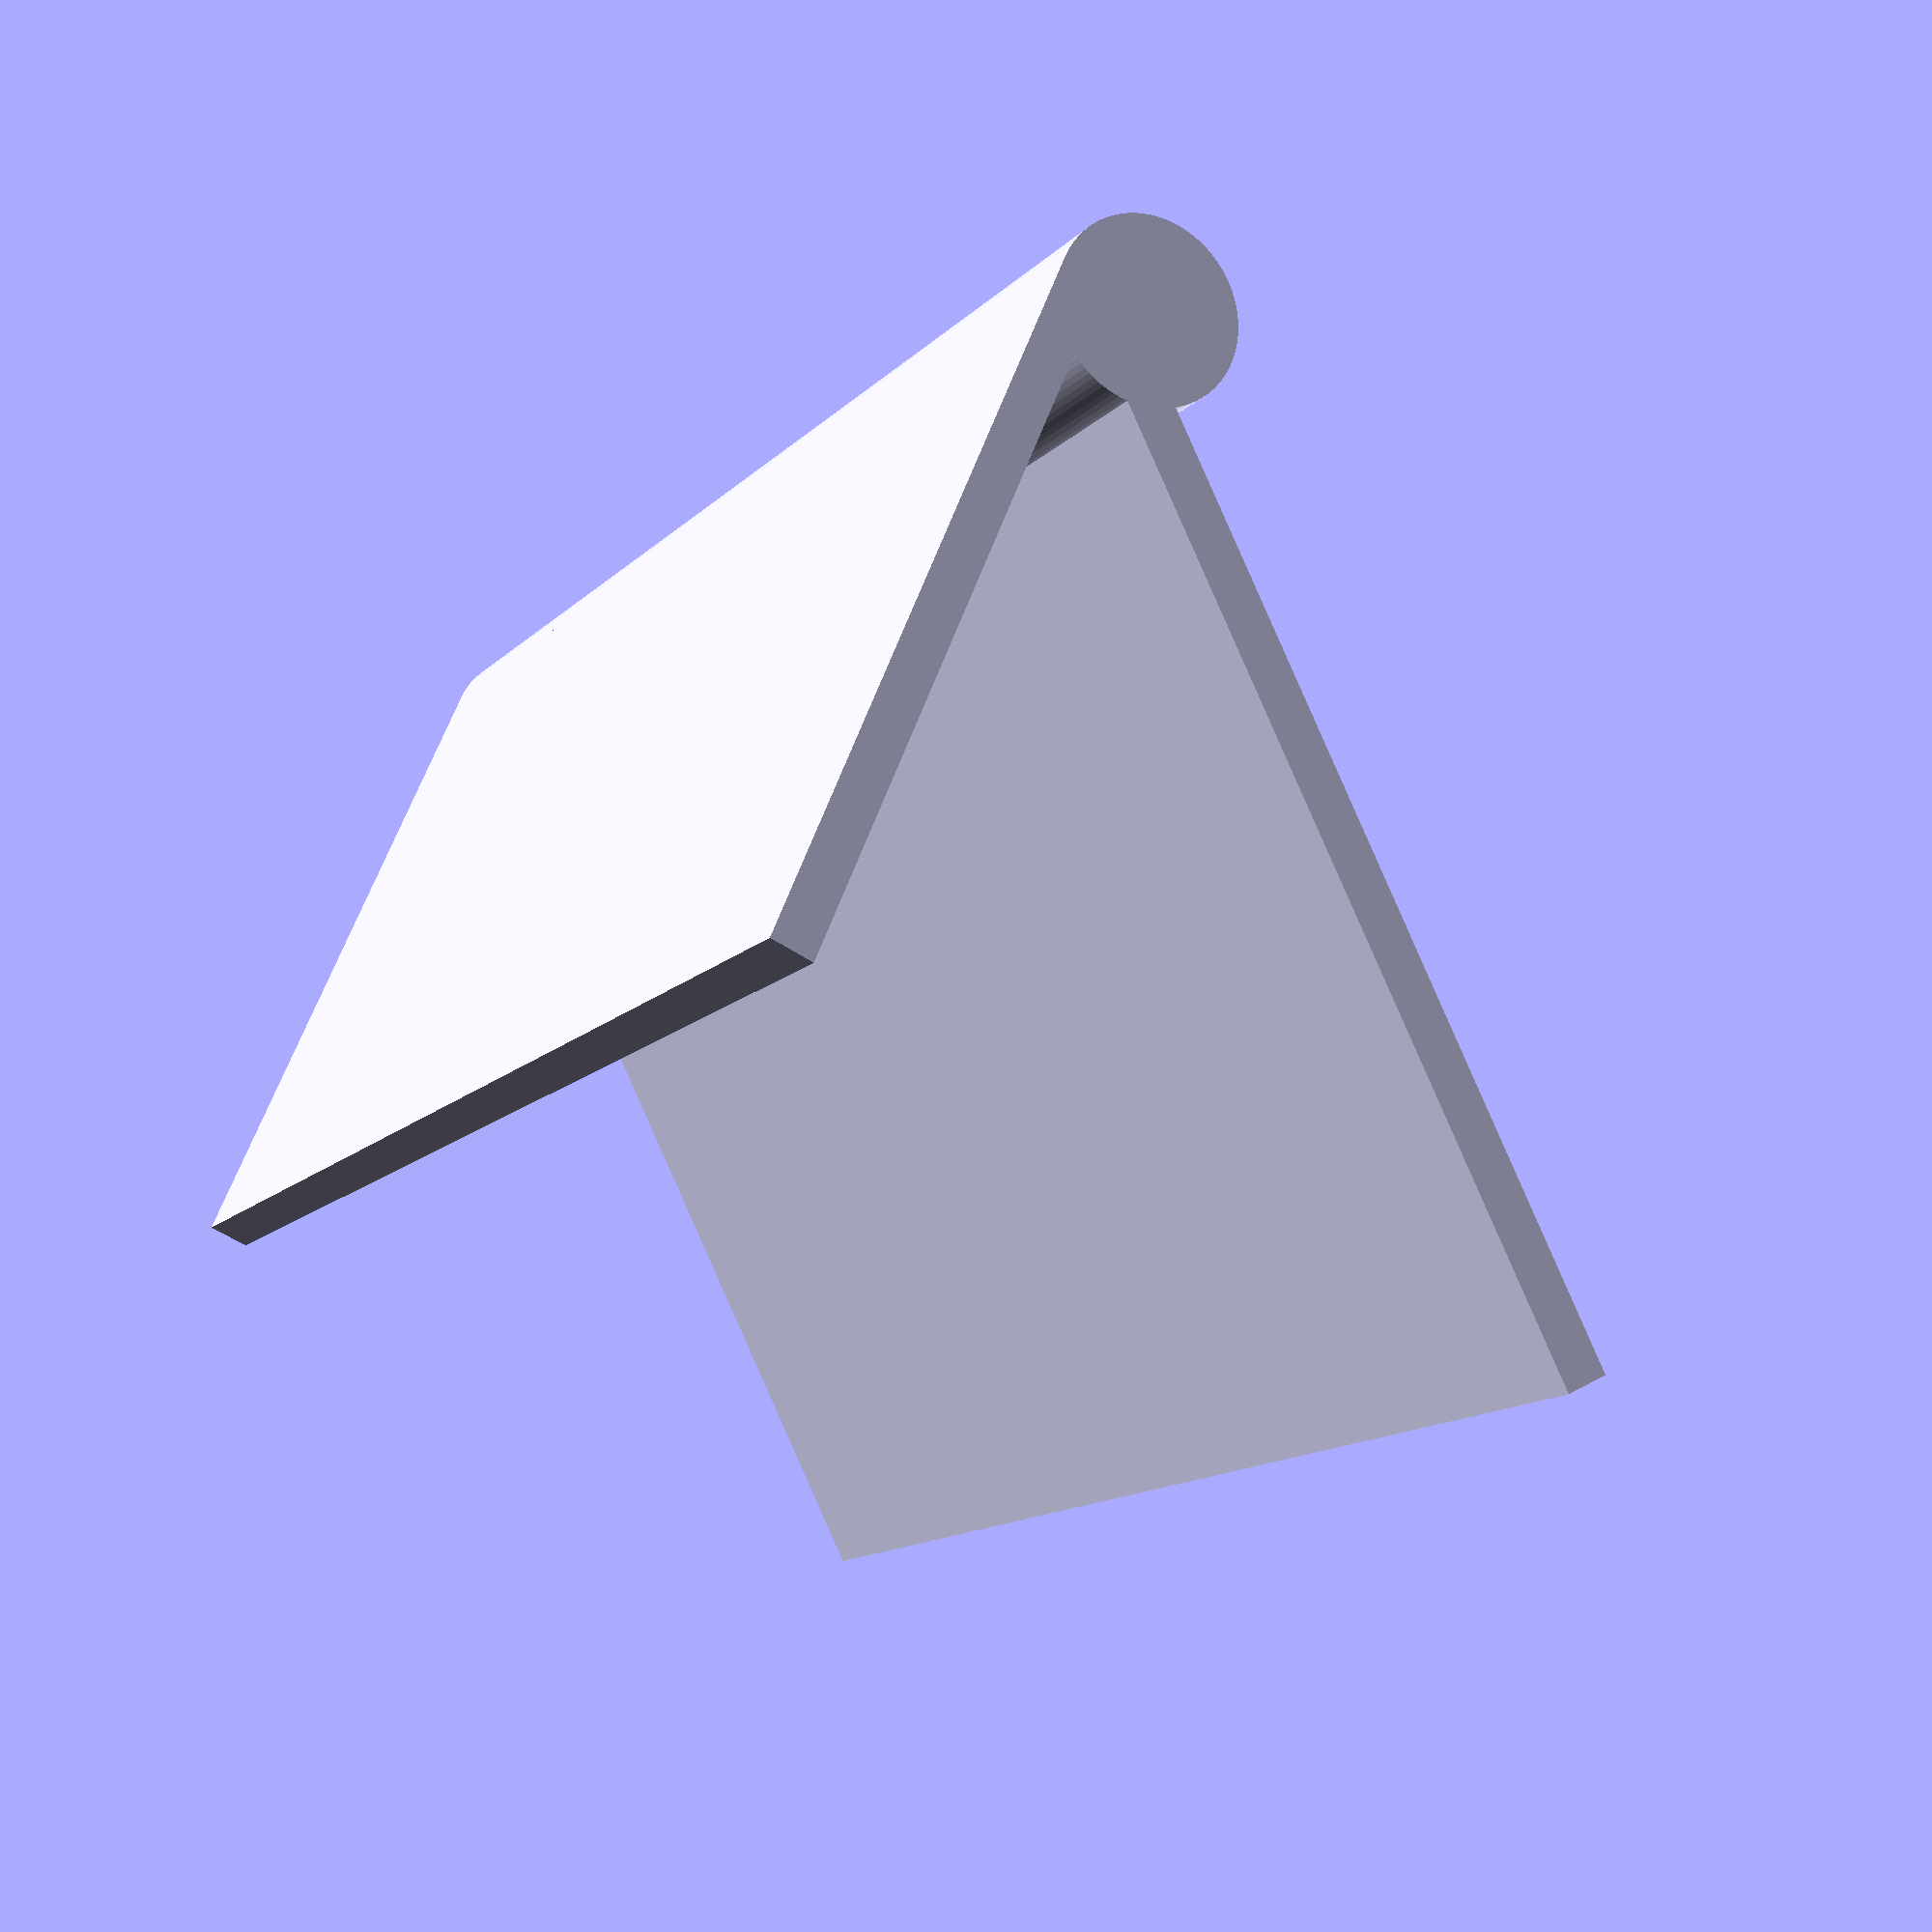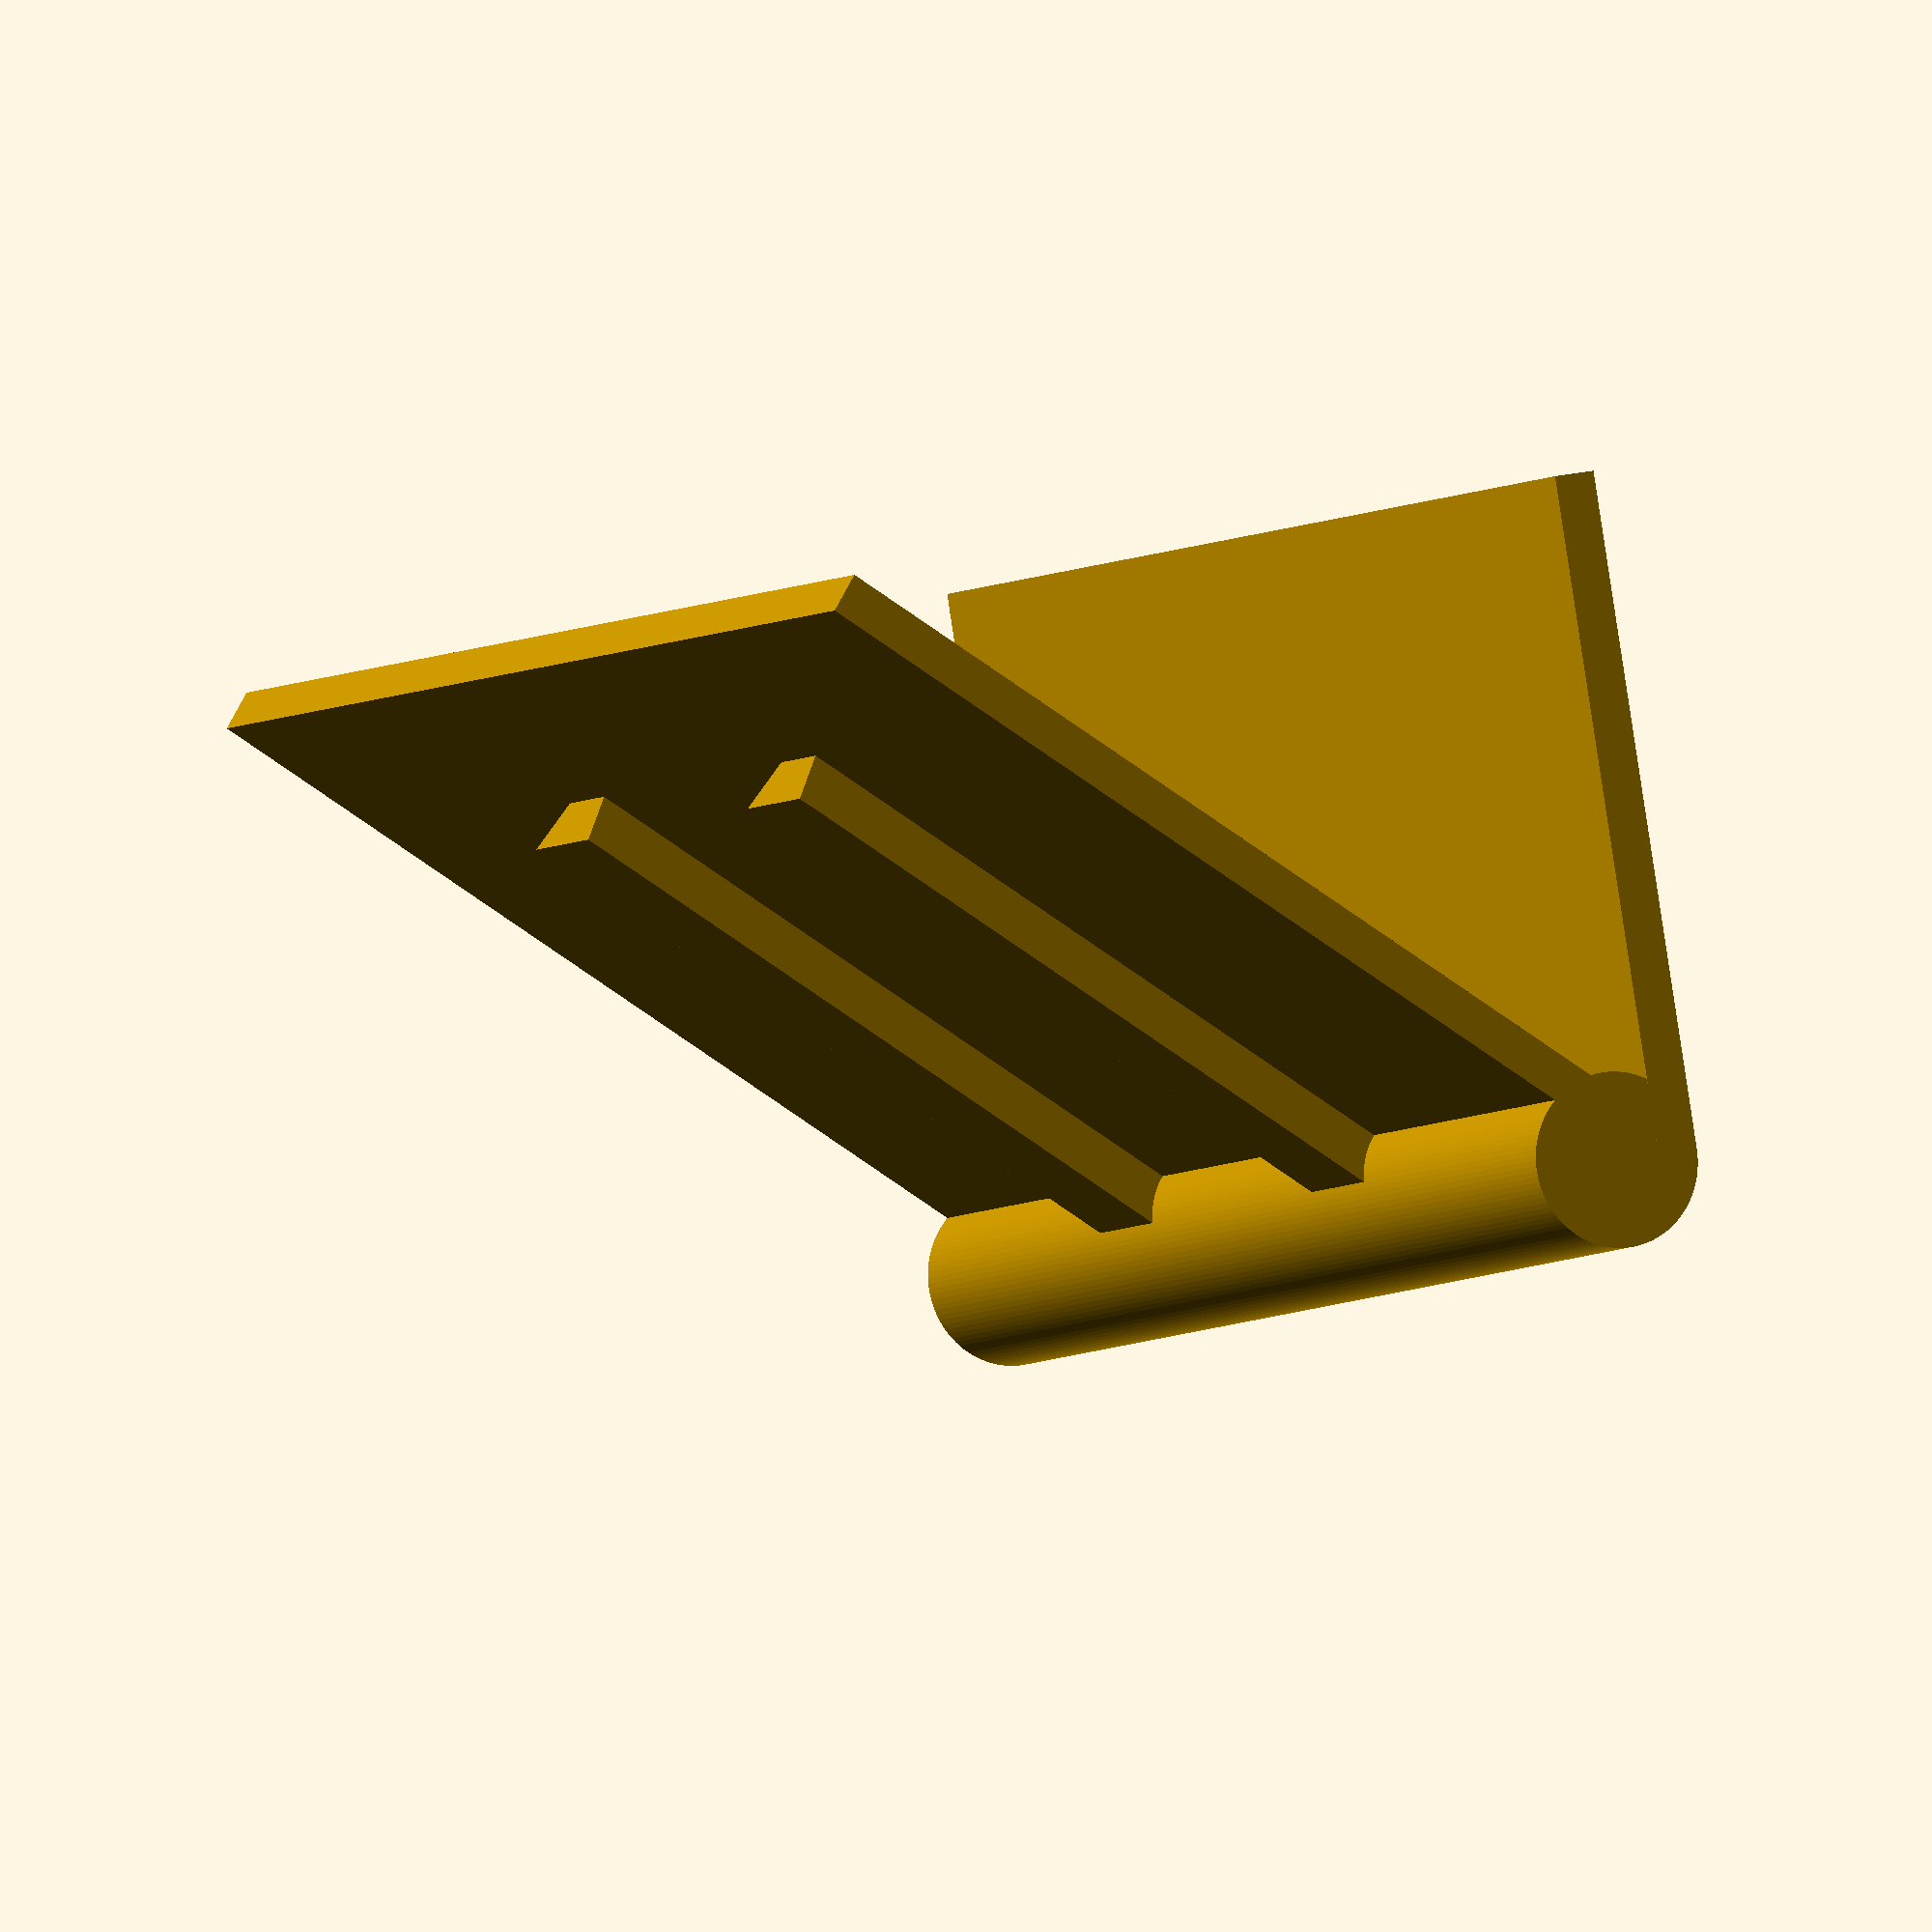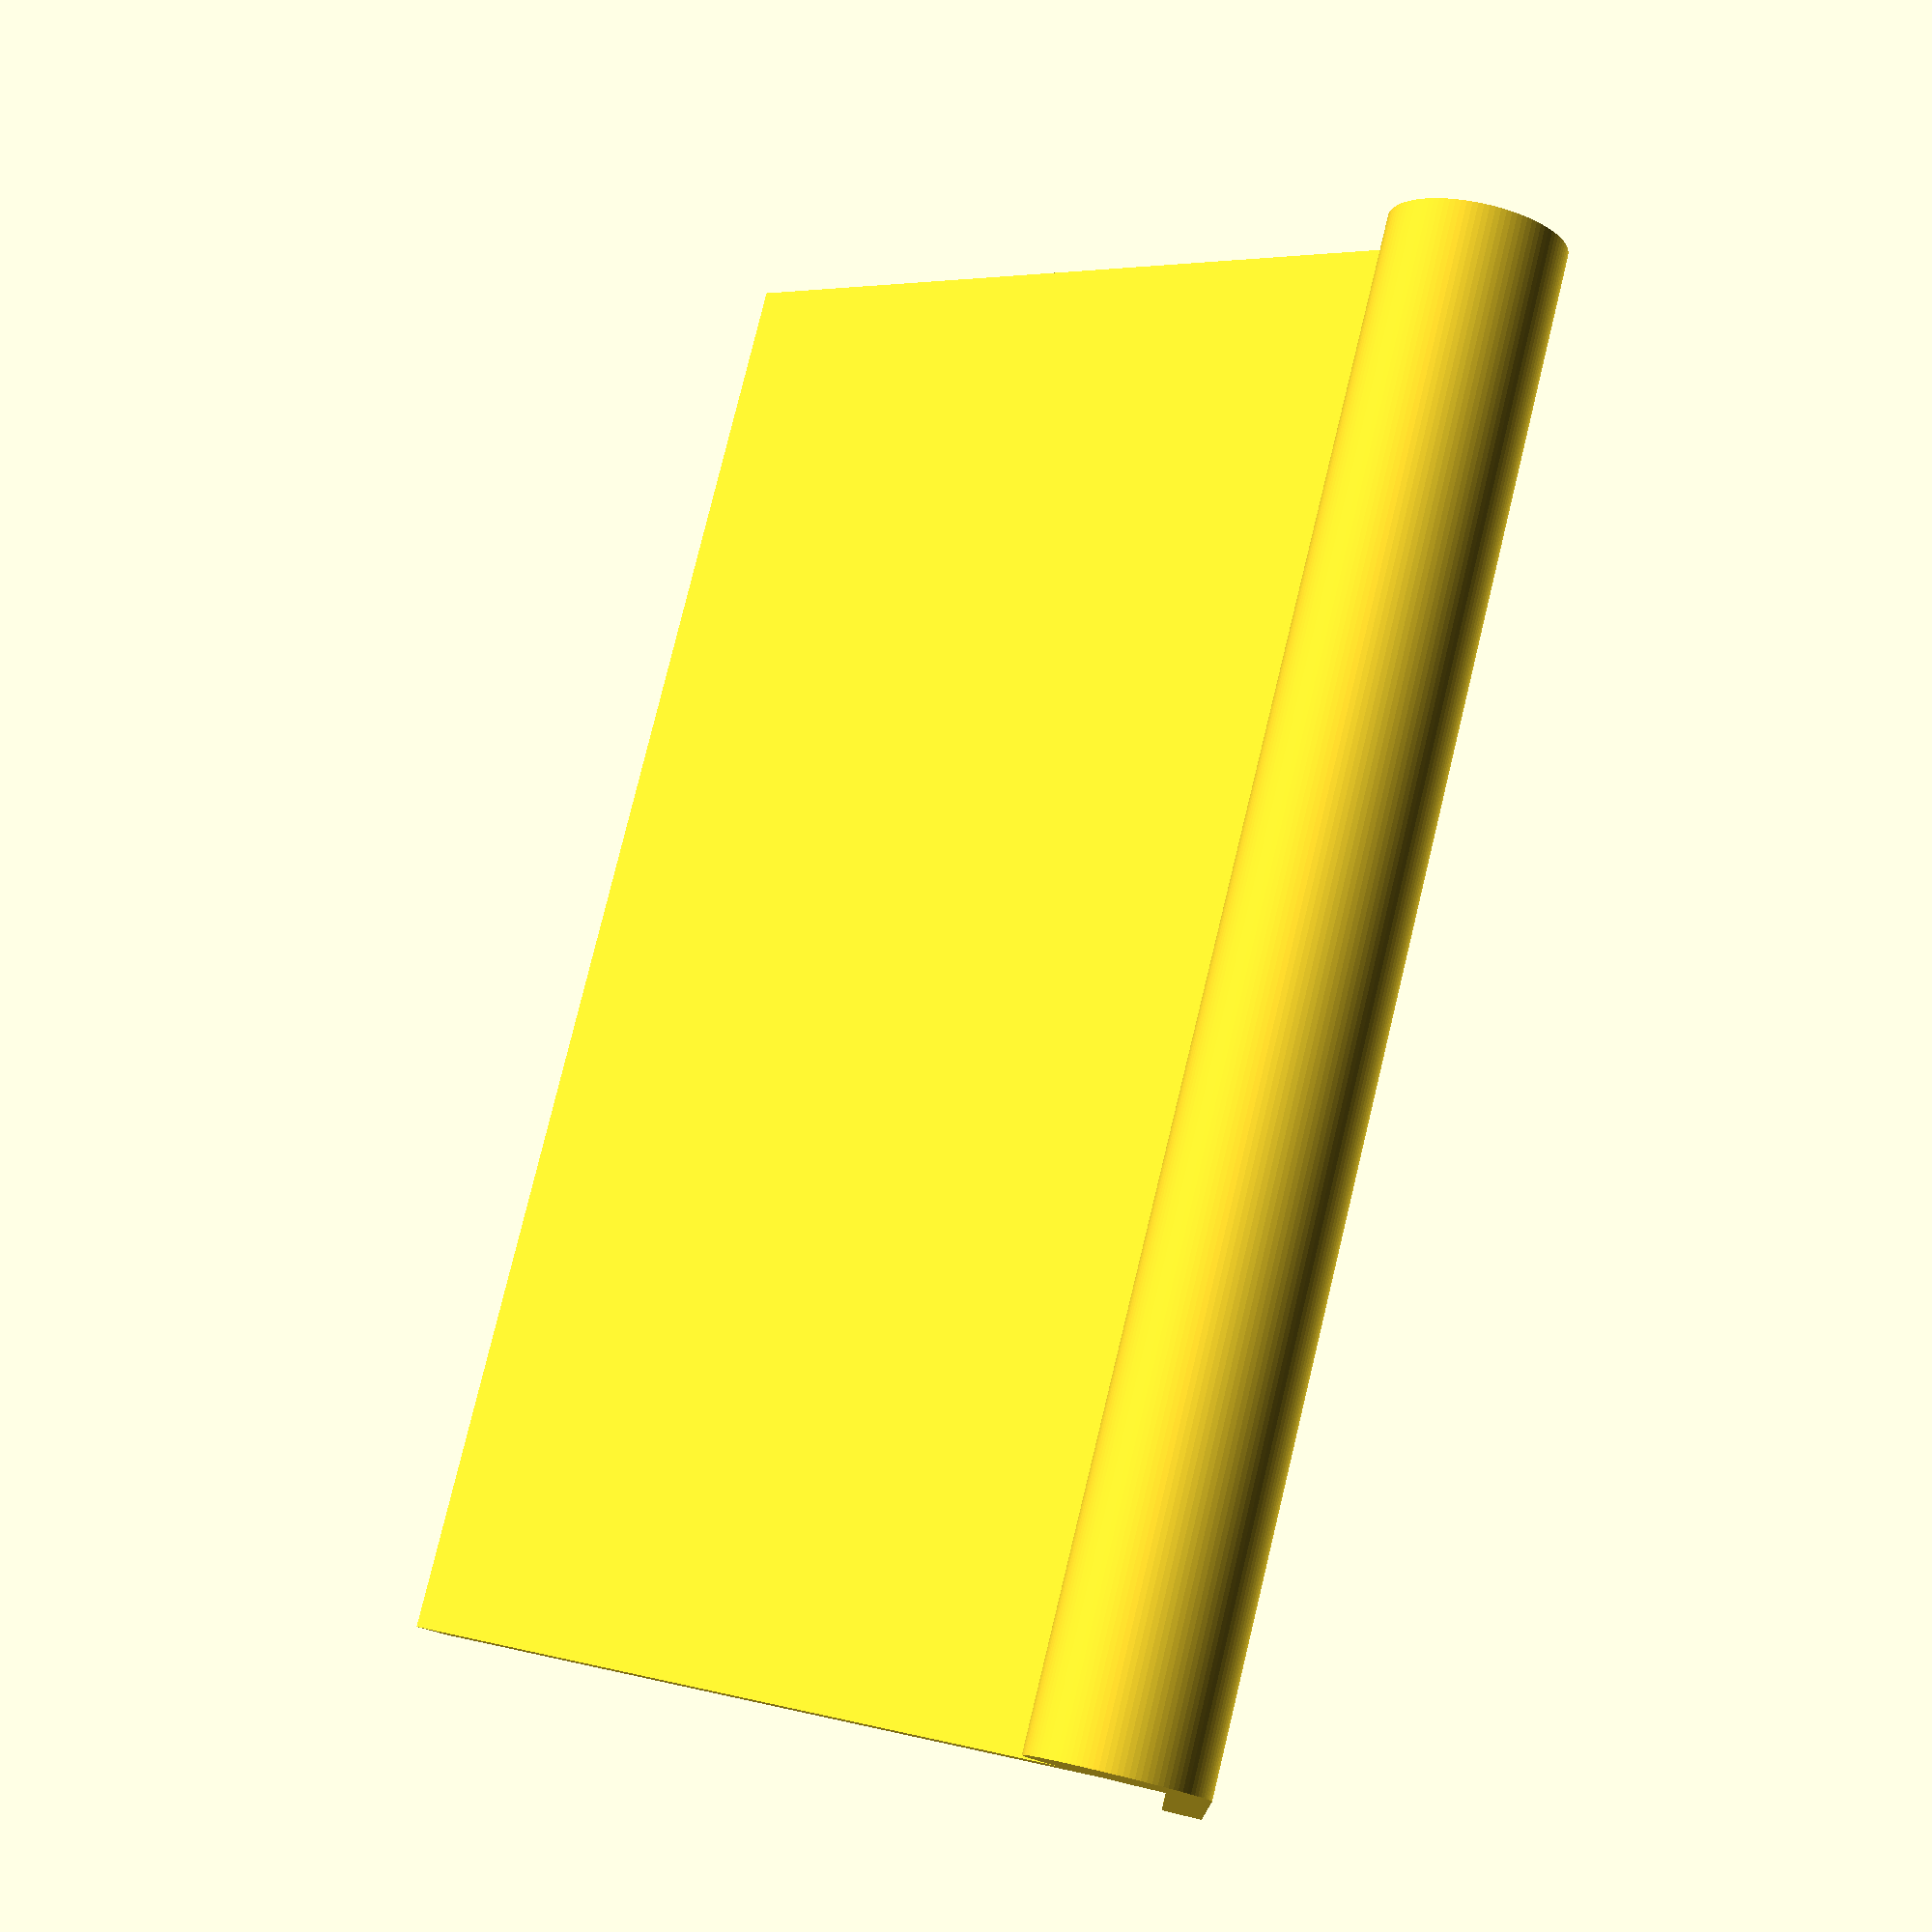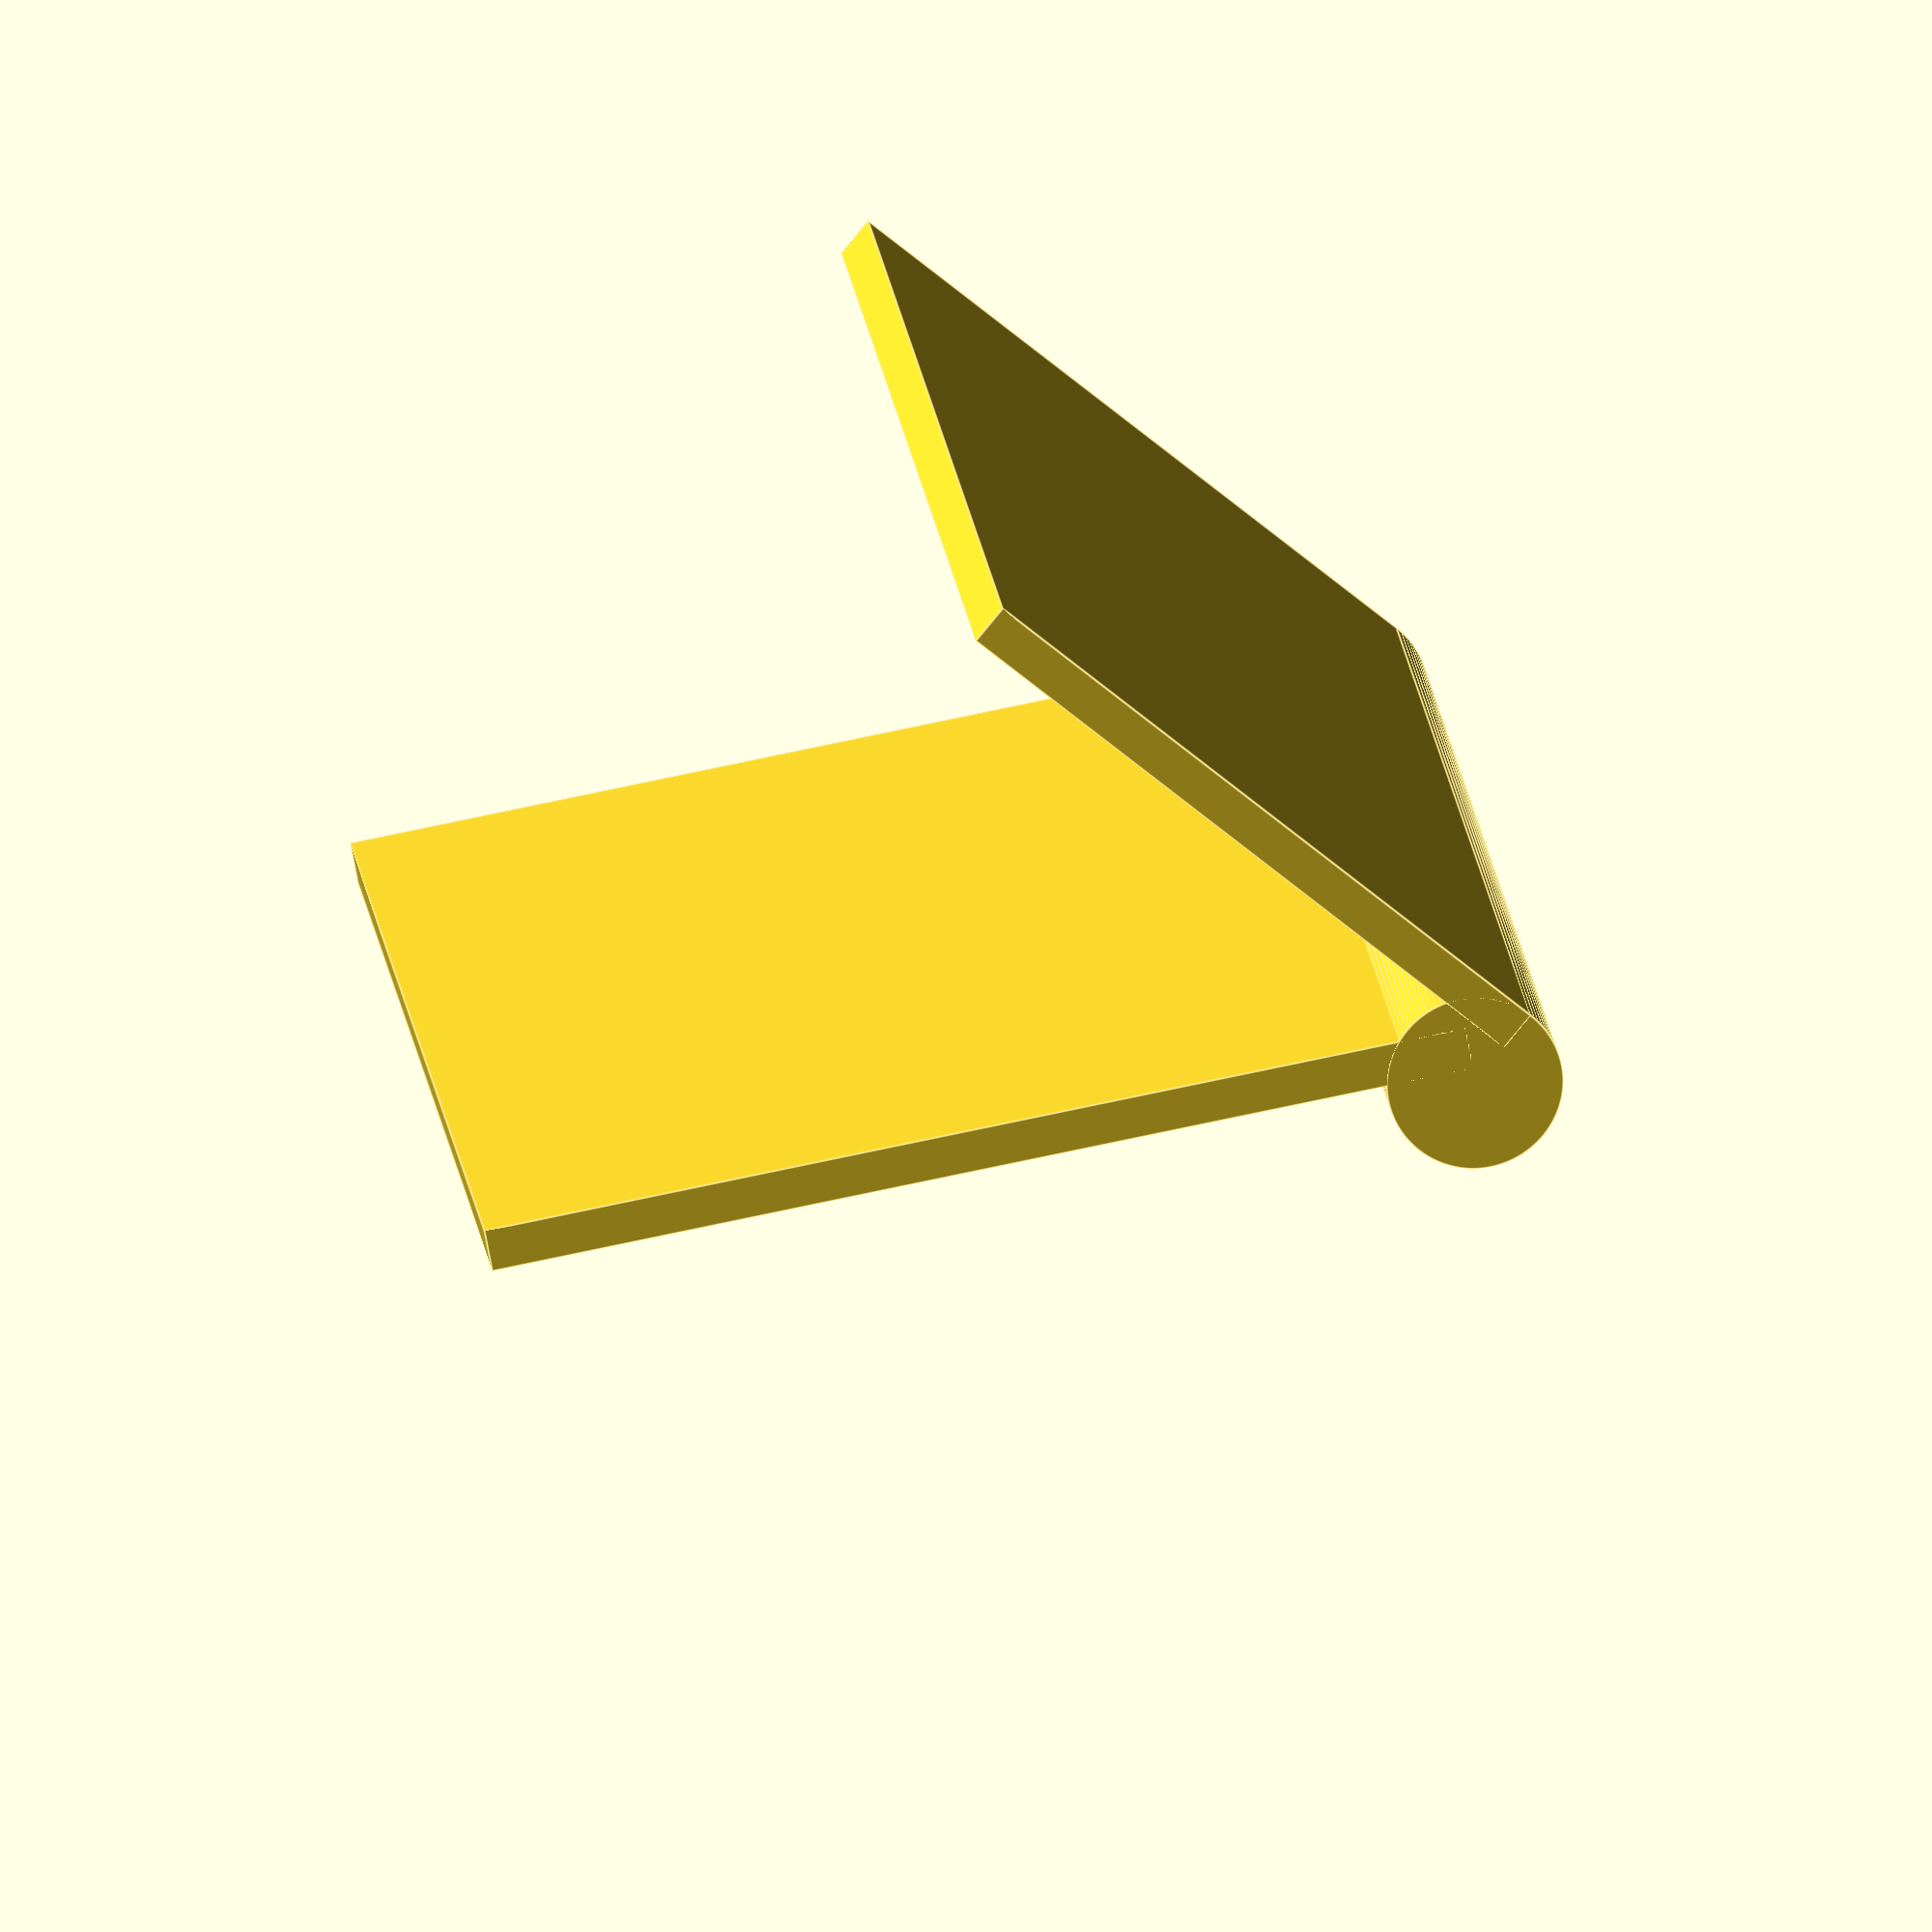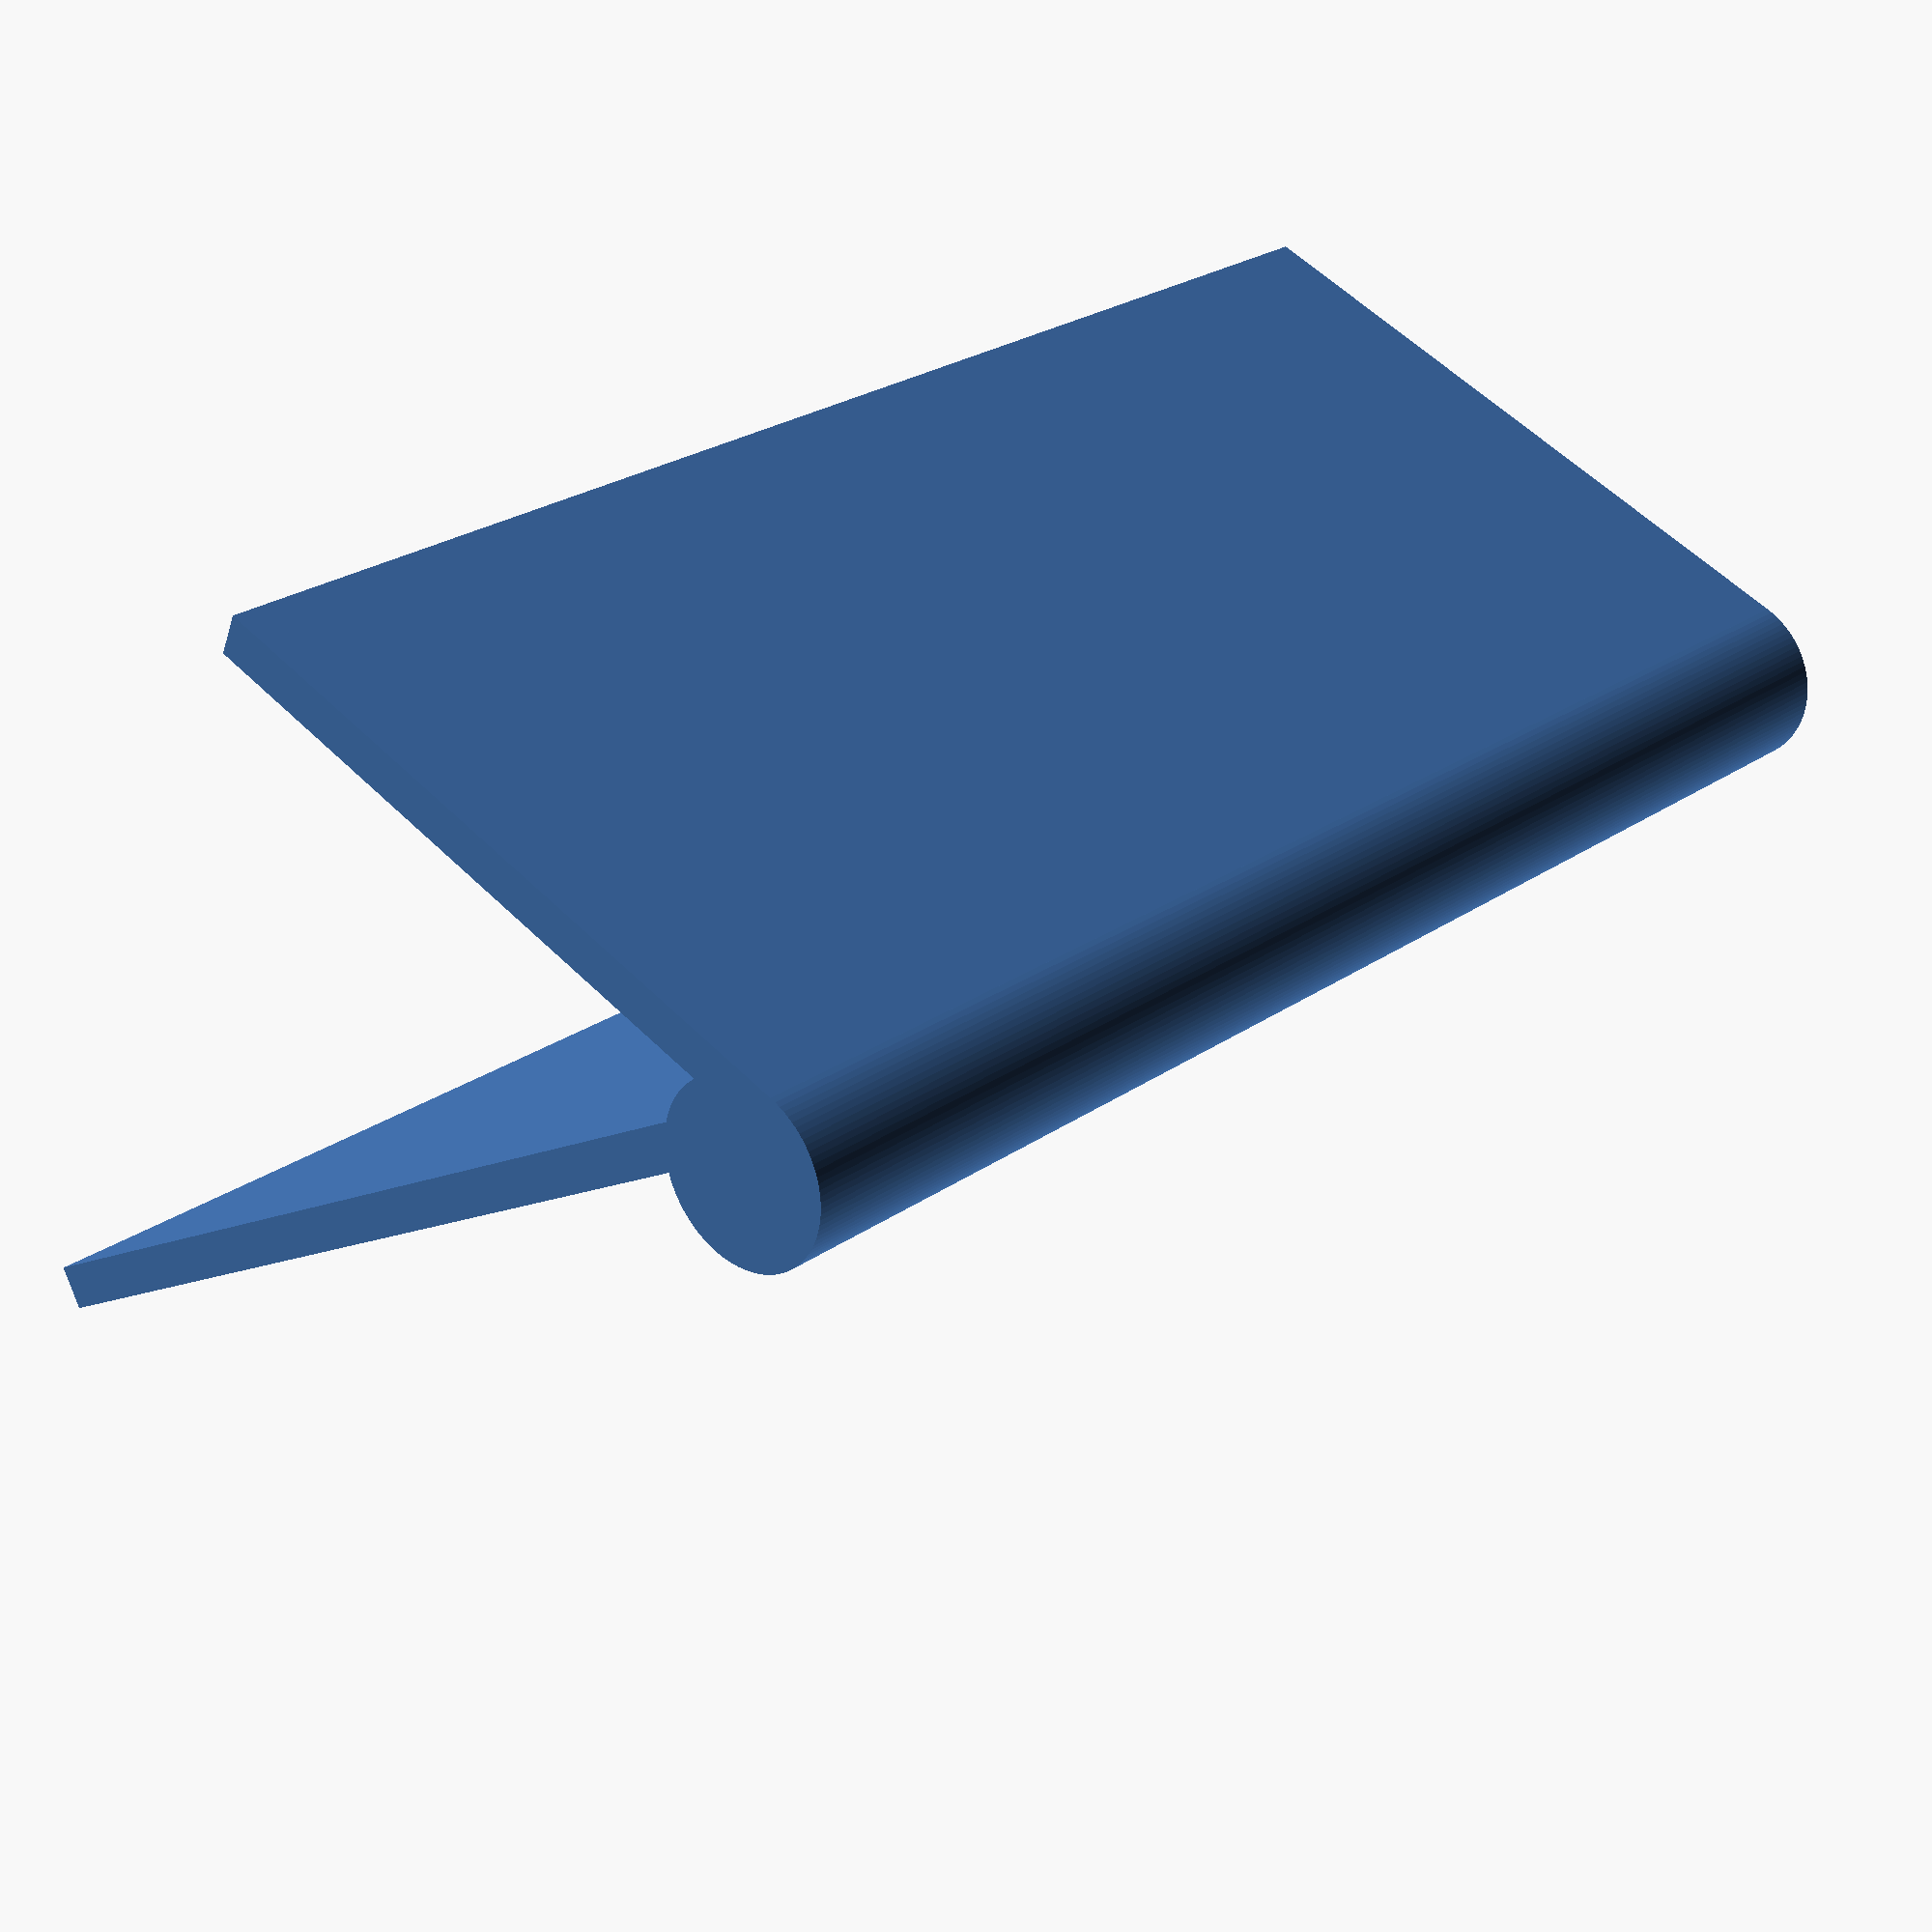
<openscad>
$fn=100;

InnerDepth = 100;
InnerHeight = 18;
InnerWidth = 167;
InnerGap = 2;

WallThickness = 1.6;

ScrewHoleDiameter = 3.0;
ScrewHeadDiameter = 7.0;
ScrewHeadHeight = 4.0;

ScrewExtensionHeight = 1.5;
ScrewExtensionWidth = 15;
ScrewExtensionDepth = 15;
ScrewOffsetX = 20;
ScrewOffsetYBottom = 18.5 + InnerGap;
ScrewOffsetYTop = 14;

OuterDepth = InnerDepth + WallThickness * 2;
OuterHeight = InnerHeight + WallThickness;
OuterWidth = InnerWidth + WallThickness * 2;

ScrewOffsetX1 = ScrewOffsetX + WallThickness;
ScrewOffsetX2 = OuterWidth - ScrewOffsetX - WallThickness;
ScrewOffsetY1 = ScrewOffsetYBottom + WallThickness;
ScrewOffsetY2 = OuterDepth - ScrewOffsetYTop - WallThickness;

CableGapWidth = 7.5;
CableGapDepth = 12;
CableGapOffset = OuterHeight - CableGapDepth;
CableGapY = 45;

DoveTailWidth1 = 15;
DoveTailWidth2 = 10;
DoveTailHeight = 6;
DoveTailBorder = 3;
DoveTailBase = 20;
DoveTailOffset = 48;
DoveTailLength = InnerDepth - 20;

ButtonHoleWidth = 6.0;
ButtonHoleHeight = 3.0;
ButtonHoleOffsetFromBottom = 6.5;
Button1OffsetFromLeft = 73.5;
Button2OffsetFromLeft = 84.5;

StandAngle = 50;
StandRadius = 10;

//Case();
//Holder();
Stand();

module Stand() 
{

    translate([0,
        StandRadius * sin(StandAngle),
        StandRadius + StandRadius * cos(StandAngle)])
        rotate([StandAngle, 0, 0])
        {
            Holder(10,3);
            //Case();
        }

    translate([0, 0, StandRadius])
        rotate([0, 90, 0])
            cylinder(h=OuterWidth, r=StandRadius);

    cube([OuterWidth, OuterDepth*0.75, WallThickness*3]);
}

module Holder(overlap, thicknessfactor=1) {
    translate([0, -overlap, -WallThickness*thicknessfactor])
        cube([OuterWidth, OuterDepth+overlap, WallThickness*thicknessfactor]);

    DoveTail(0.2, overlap);
}

module Case()
{
    difference()
    {
        CaseMain();
        Holes();
        DoveTail(0);    
    }
}

module DoveTail(gap=0, overlap=0) {
    translate([DoveTailWidth1 + DoveTailOffset, DoveTailLength, DoveTailHeight])
        rotate([90, 180, 0]) {
            DoveTailTrail(gap, overlap);            
        }
    translate([OuterWidth - DoveTailOffset, DoveTailLength, DoveTailHeight])
        rotate([90, 180, 0]) {
            DoveTailTrail(gap, overlap);            
        }
}

module DoveTail1() {
    difference() {
        translate([-DoveTailBorder, 0, 0])
            cube([DoveTailWidth1+2*DoveTailBorder, DoveTailHeight, DoveTailBase]);

        DoveTailTrail();
    }
    translate([-DoveTailBorder, -WallThickness, 0])
        cube([DoveTailWidth1+2*DoveTailBorder, WallThickness, DoveTailBase]);
}

module DoveTail2() {
    translate([-DoveTailBorder, DoveTailHeight, 0])
        cube([DoveTailWidth1+2*DoveTailBorder, WallThickness, DoveTailBase]);
    DoveTailTrail(0.2);
}

module DoveTailTrail(gap=0, overlap=0) {
    widthDifference = (DoveTailWidth1 - DoveTailWidth2) / 2 + gap;
    p1 = [gap, 0];
    p2 = [DoveTailWidth1-gap, 0];
    p3 = [DoveTailWidth1 - widthDifference, DoveTailHeight];
    p4 = [widthDifference, DoveTailHeight];

    translate([0, 0, 0])
        linear_extrude(height=DoveTailLength+overlap)
            polygon(points=[p1, p2, p3, p4], paths=[[0, 1, 2, 3]]);    
}

module CaseMain() {
    difference() {
        // Outer shell
        cube([OuterWidth, OuterDepth, OuterHeight]);
        
        // Inner cavity
        translate([WallThickness, WallThickness, WallThickness])
            cube([InnerWidth, InnerDepth, InnerHeight+10]);
    }
    ScrewExtensions();
    DoveTailExtensions();
}

module Holes() {
    translate([ScrewOffsetX1, ScrewOffsetY1, 0])
    {
        cylinder(h=OuterHeight, d=ScrewHoleDiameter, center=true);
        cylinder(h=ScrewHeadHeight, d=ScrewHeadDiameter, center=true);
    }
    translate([ScrewOffsetX1, ScrewOffsetY2, 0])
    {
        cylinder(h=OuterHeight, d=ScrewHoleDiameter, center=true);
        cylinder(h=ScrewHeadHeight, d=ScrewHeadDiameter, center=true);
    }
    translate([ScrewOffsetX2, ScrewOffsetY1, 0])
    {
        cylinder(h=OuterHeight, d=ScrewHoleDiameter, center=true);
        cylinder(h=ScrewHeadHeight, d=ScrewHeadDiameter, center=true);
    }
    translate([ScrewOffsetX2, ScrewOffsetY2, 0])
    {
        cylinder(h=OuterHeight, d=ScrewHoleDiameter, center=true);
        cylinder(h=ScrewHeadHeight, d=ScrewHeadDiameter, center=true);
    }
    CableGap();
    ButtonHole(Button1OffsetFromLeft);
    ButtonHole(Button2OffsetFromLeft);
}

module ButtonHole(offset) {
    translate([offset, InnerDepth, ButtonHoleOffsetFromBottom])
        cube([ButtonHoleWidth, 20, ButtonHoleHeight]);
}

module CableGap() {
    translate([0, CableGapY + WallThickness, CableGapOffset])
        cube([10, CableGapWidth, OuterHeight - CableGapOffset]);
}

module ScrewExtensions() {
    translate([ScrewOffsetX1-ScrewExtensionWidth/2, ScrewOffsetY1-ScrewExtensionWidth/2, WallThickness])
        cube([ScrewExtensionWidth, ScrewExtensionDepth, ScrewExtensionHeight]);
    translate([ScrewOffsetX1-ScrewExtensionWidth/2, ScrewOffsetY2-ScrewExtensionWidth/2, WallThickness])
        cube([ScrewExtensionWidth, ScrewExtensionDepth, ScrewExtensionHeight]);
    translate([ScrewOffsetX2-ScrewExtensionWidth/2, ScrewOffsetY1-ScrewExtensionWidth/2, WallThickness])
        cube([ScrewExtensionWidth, ScrewExtensionDepth, ScrewExtensionHeight]);
    translate([ScrewOffsetX2-ScrewExtensionWidth/2, ScrewOffsetY2-ScrewExtensionWidth/2, WallThickness])
        cube([ScrewExtensionWidth, ScrewExtensionDepth, ScrewExtensionHeight]);
}

module DoveTailExtensions() {
    translate([DoveTailOffset-WallThickness, 0, 0])
        cube([DoveTailWidth1 + 2 * WallThickness, DoveTailLength, DoveTailHeight + WallThickness]);
    translate([OuterWidth-DoveTailOffset-DoveTailWidth1-WallThickness, 0, 0])
        cube([DoveTailWidth1 + 2 * WallThickness, DoveTailLength, DoveTailHeight + WallThickness]);
}
</openscad>
<views>
elev=57.6 azim=140.8 roll=235.8 proj=p view=solid
elev=162.4 azim=159.5 roll=115.5 proj=o view=solid
elev=289.1 azim=188.0 roll=103.8 proj=p view=solid
elev=79.2 azim=96.6 roll=140.9 proj=o view=edges
elev=50.1 azim=46.9 roll=163.0 proj=p view=wireframe
</views>
